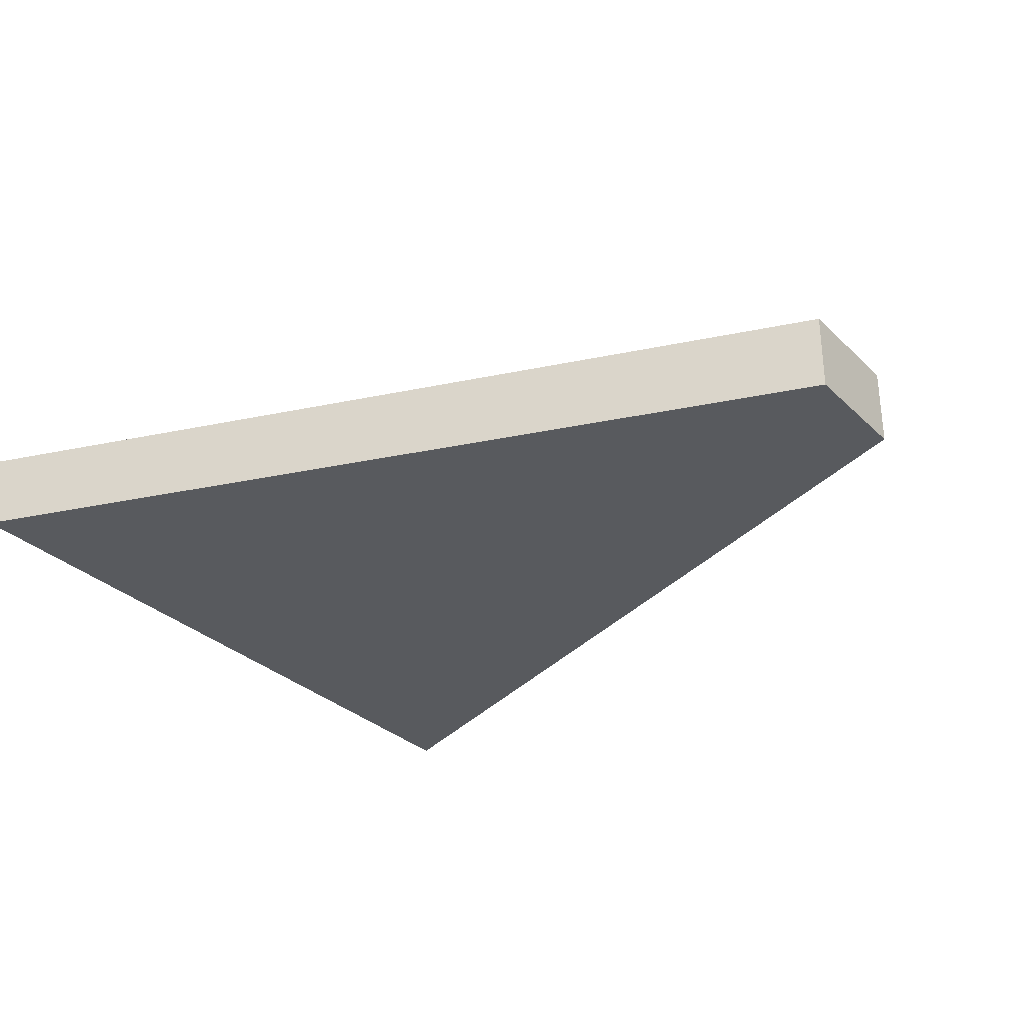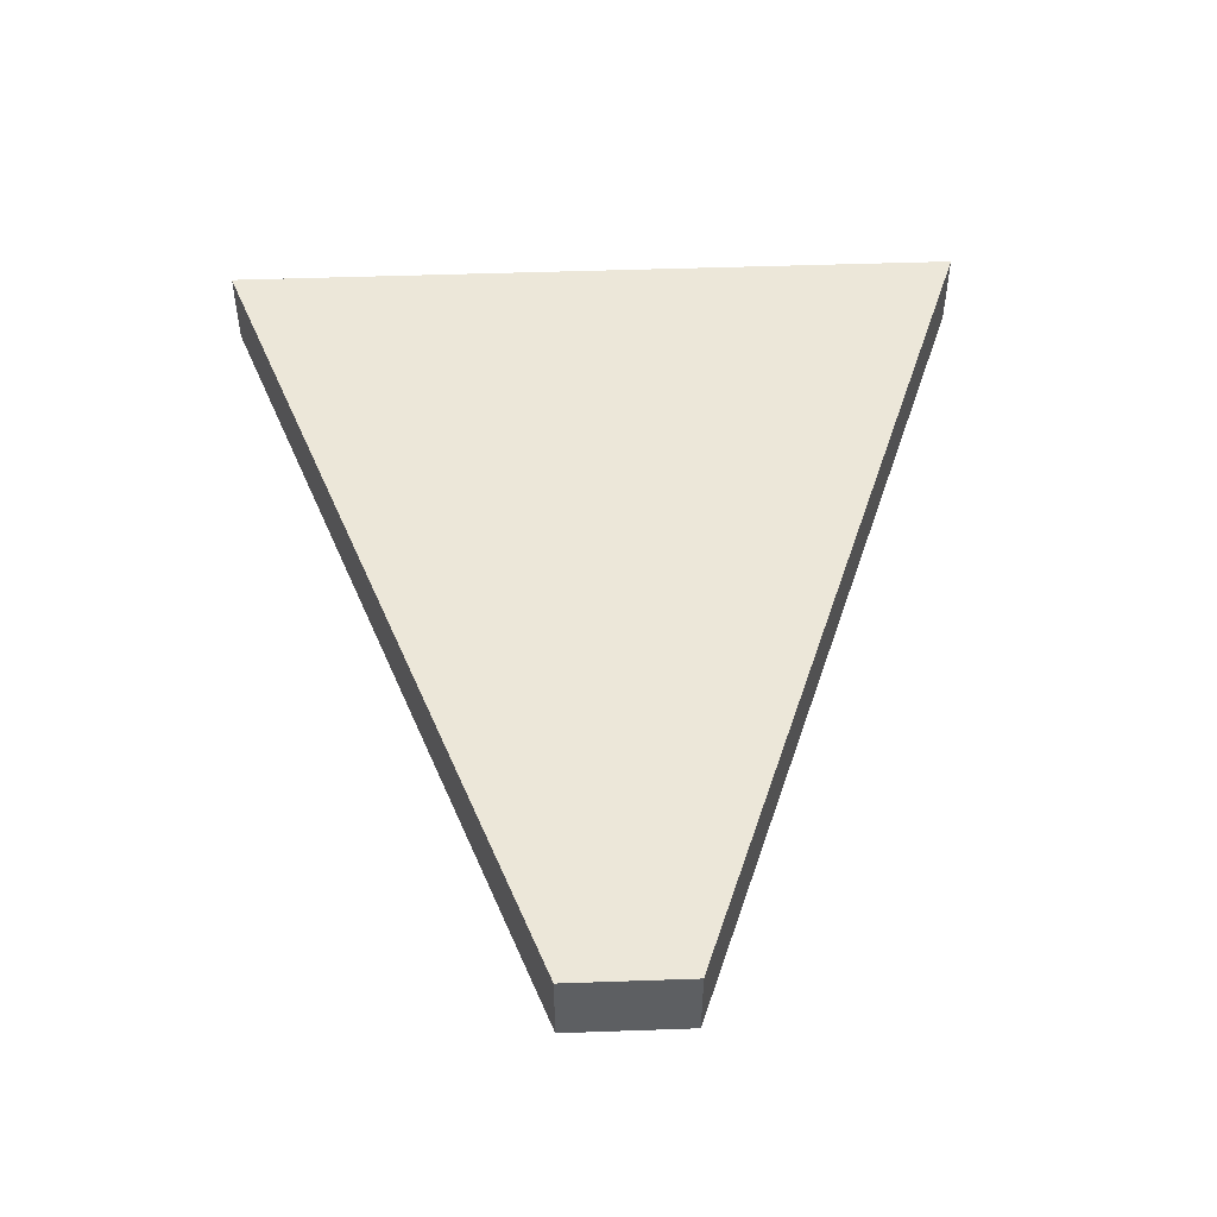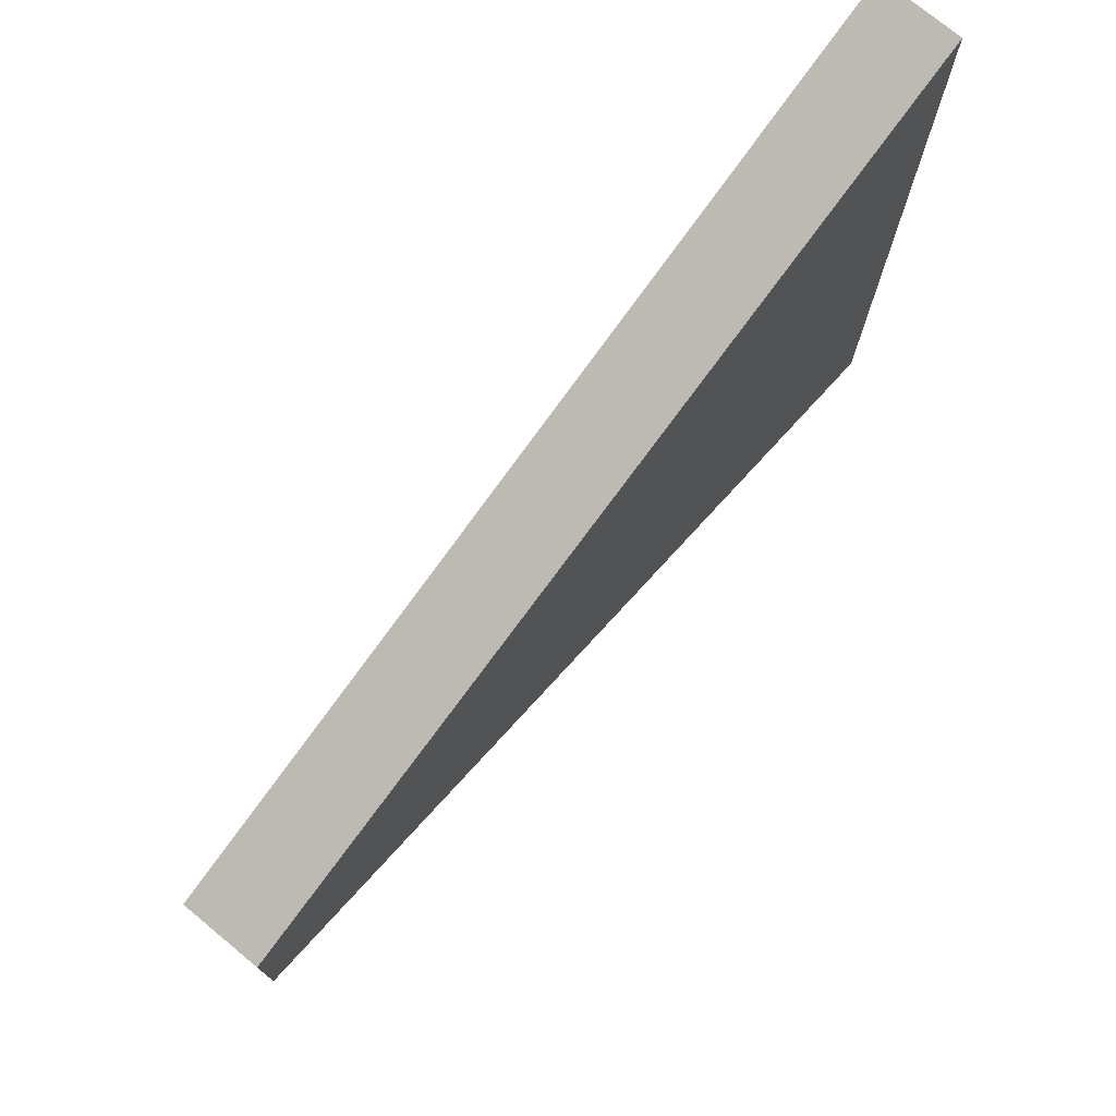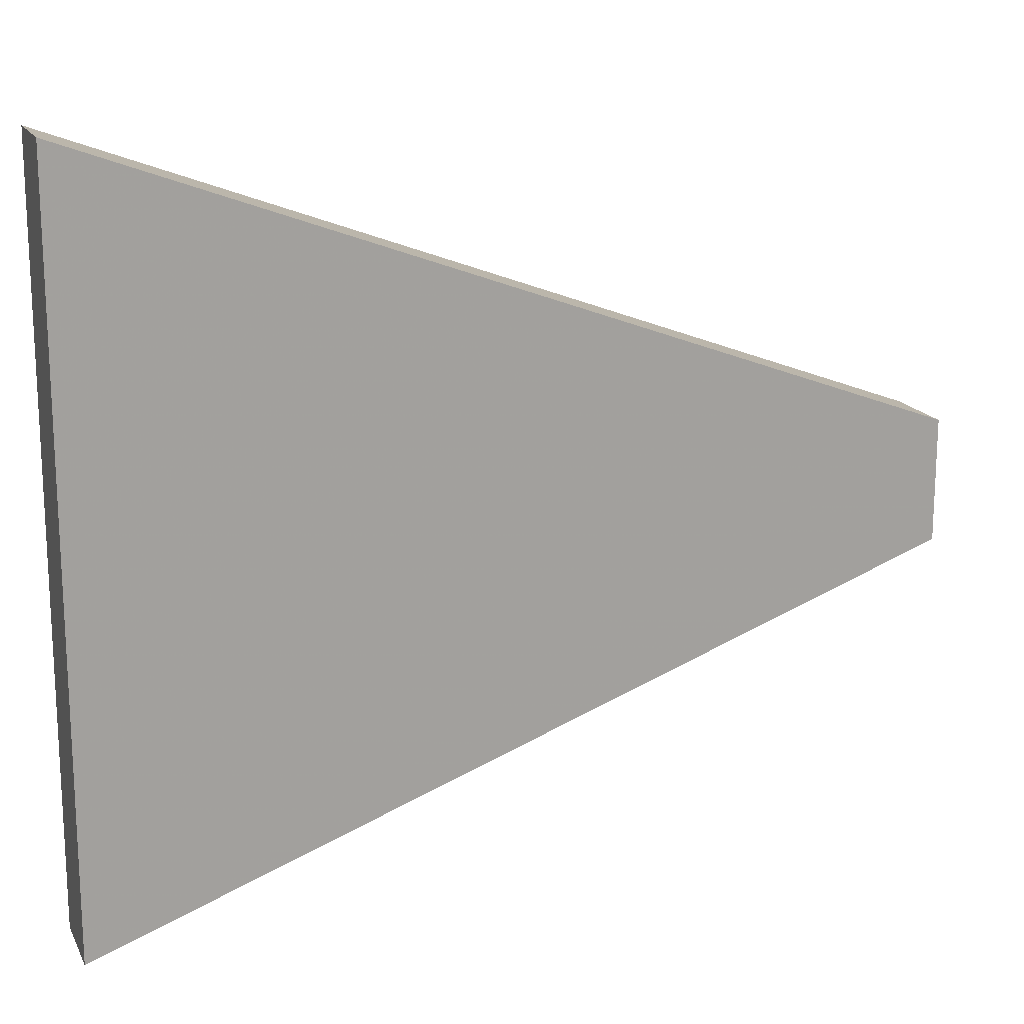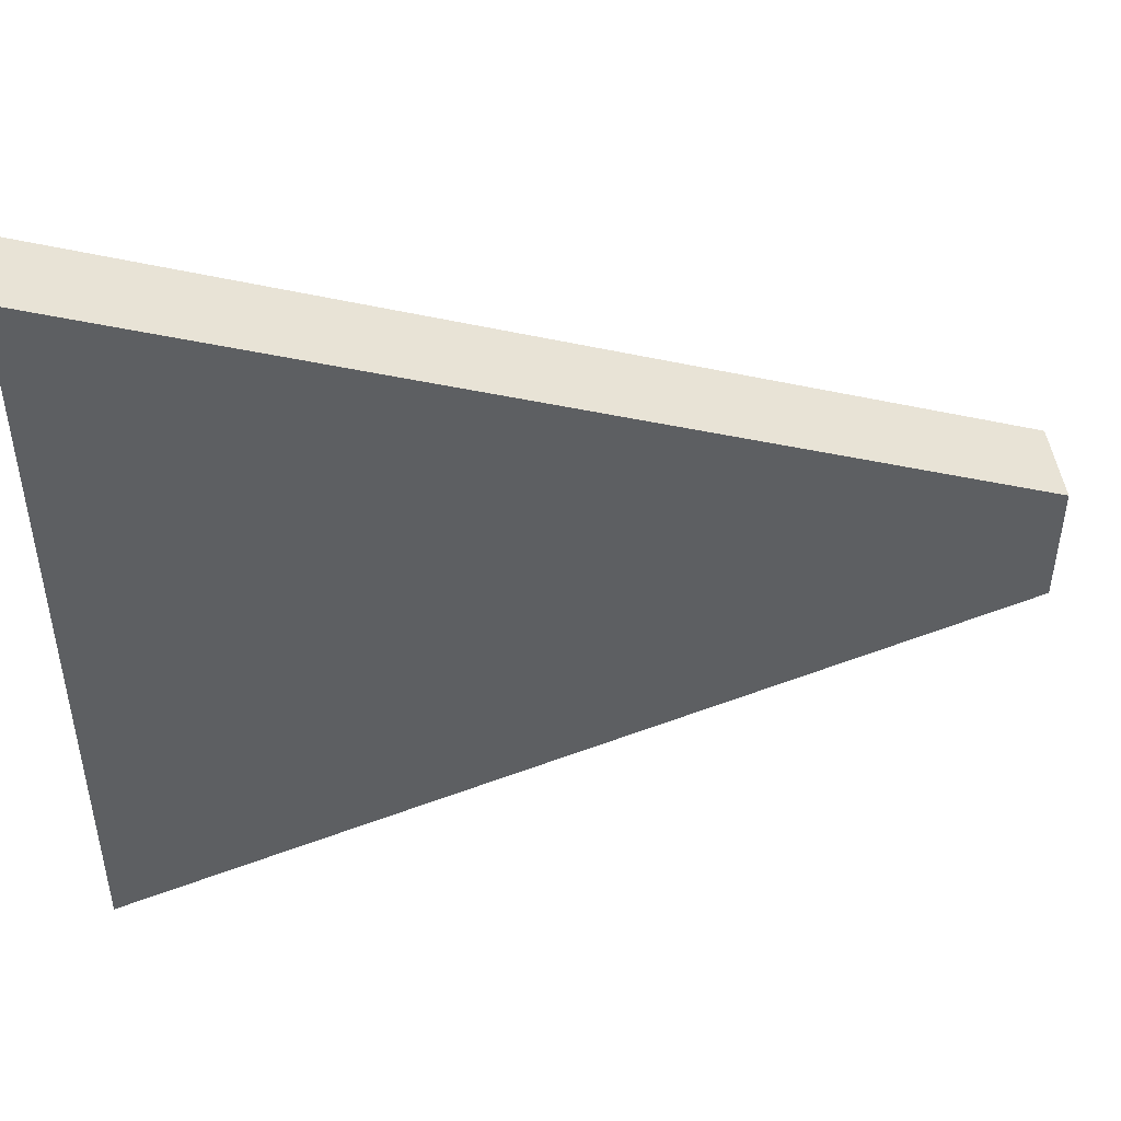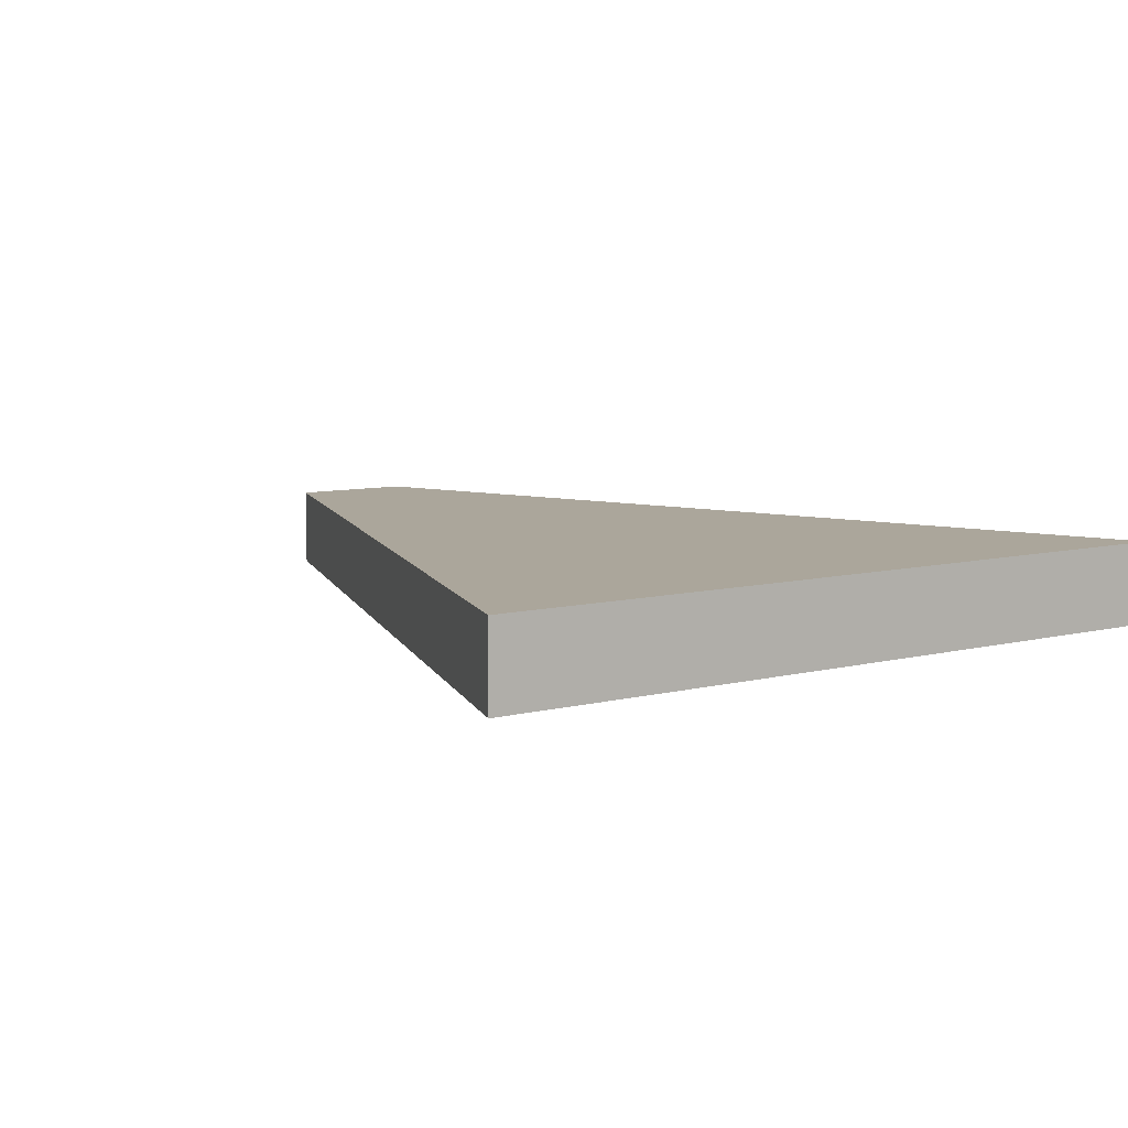
<metadata>
{"format":"obj","ext":"obj","renderer":"f3d","projection":"perspective","resolution":1024,"background":"white","views":[{"elev":-31.1,"azim":-143.0,"up":"+Z"},{"elev":49.9,"azim":-92.2,"up":"+Z"},{"elev":75.5,"azim":-50.5,"up":"+Y"},{"elev":16.9,"azim":160.1,"up":"+Y"},{"elev":46.9,"azim":172.3,"up":"+Y"},{"elev":7.9,"azim":54.5,"up":"+Z"}]}
</metadata>
<code>
o object
v -4.098 1.003 0.485
v -4.098 -1.003 0.485
v 10.01 -6.191 0.485
v 10.01 6.191 0.485
v -4.098 1.003 -0.8233
v -4.098 -1.003 -0.8233
v 10.01 -6.191 -0.8233
v 10.01 6.191 -0.8233
f 1 2 3 4
f 1 5 6 2
f 2 6 7 3
f 7 8 4 3
f 4 8 5 1
f 5 8 7 6

</code>
